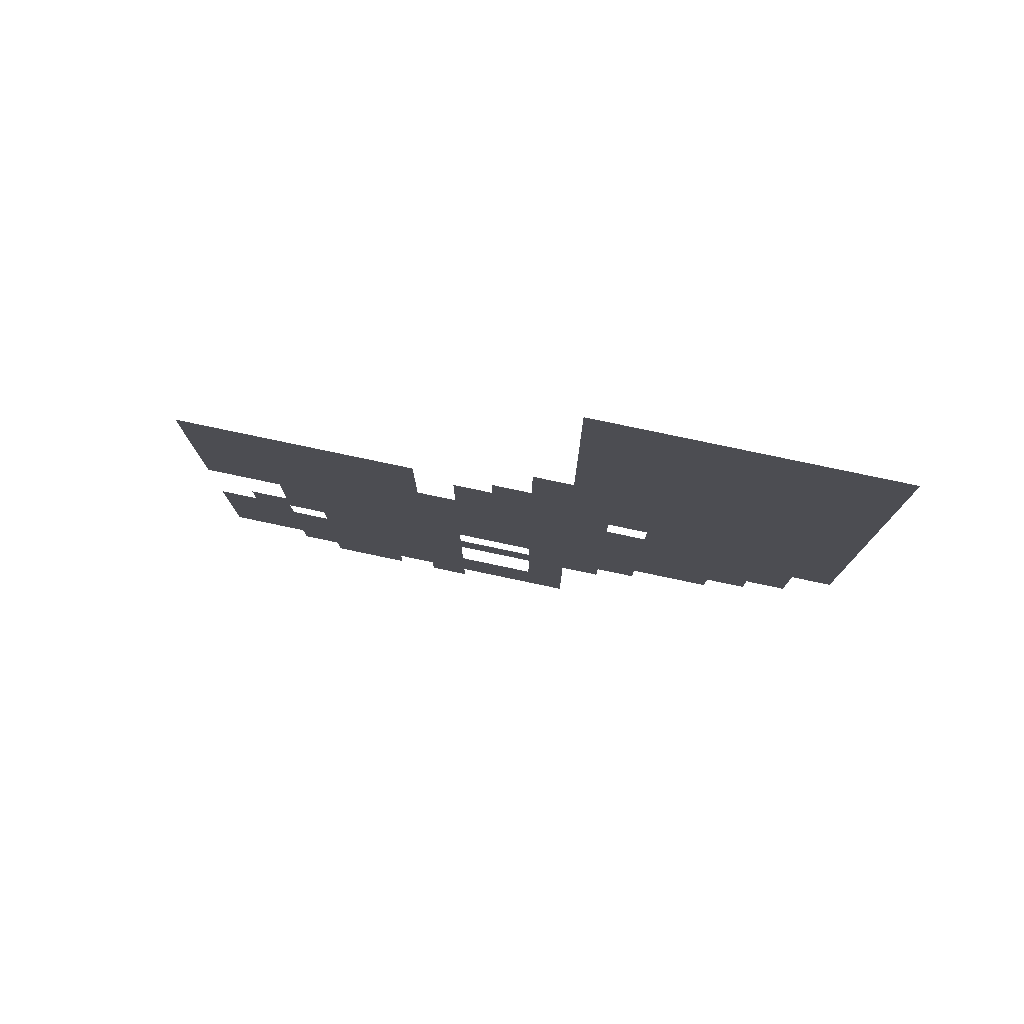
<metadata>
{"format":"obj","ext":"obj","renderer":"f3d","projection":"perspective","resolution":1024,"background":"white","views":[{"elev":79.2,"azim":-168.1,"up":"+Y"}]}
</metadata>
<code>
v -6432 -3872 0
v -6464 -3872 0
v -6464 -3840 0
v -6432 -3840 0
v -6464 -3872 0
v -6496 -3872 0
v -6496 -3840 0
v -6464 -3840 0
v -6496 -3872 0
v -6528 -3872 0
v -6528 -3840 0
v -6496 -3840 0
v -6528 -3872 0
v -6560 -3872 0
v -6560 -3840 0
v -6528 -3840 0
v -6560 -3872 0
v -6592 -3872 0
v -6592 -3840 0
v -6560 -3840 0
v -6592 -3872 0
v -6624 -3872 0
v -6624 -3840 0
v -6592 -3840 0
v -6624 -3872 0
v -6656 -3872 0
v -6656 -3840 0
v -6624 -3840 0
v -6432 -3904 0
v -6464 -3904 0
v -6464 -3872 0
v -6432 -3872 0
v -6464 -3904 0
v -6496 -3904 0
v -6496 -3872 0
v -6464 -3872 0
v -6496 -3904 0
v -6528 -3904 0
v -6528 -3872 0
v -6496 -3872 0
v -6528 -3904 0
v -6560 -3904 0
v -6560 -3872 0
v -6528 -3872 0
v -6560 -3904 0
v -6592 -3904 0
v -6592 -3872 0
v -6560 -3872 0
v -6592 -3904 0
v -6624 -3904 0
v -6624 -3872 0
v -6592 -3872 0
v -6624 -3904 0
v -6656 -3904 0
v -6656 -3872 0
v -6624 -3872 0
v -6432 -3936 0
v -6464 -3936 0
v -6464 -3904 0
v -6432 -3904 0
v -6464 -3936 0
v -6496 -3936 0
v -6496 -3904 0
v -6464 -3904 0
v -6496 -3936 0
v -6528 -3936 0
v -6528 -3904 0
v -6496 -3904 0
v -6528 -3936 0
v -6560 -3936 0
v -6560 -3904 0
v -6528 -3904 0
v -6560 -3936 0
v -6592 -3936 0
v -6592 -3904 0
v -6560 -3904 0
v -6592 -3936 0
v -6624 -3936 0
v -6624 -3904 0
v -6592 -3904 0
v -6624 -3936 0
v -6656 -3936 0
v -6656 -3904 0
v -6624 -3904 0
v -6432 -3968 0
v -6464 -3968 0
v -6464 -3936 0
v -6432 -3936 0
v -6464 -3968 0
v -6496 -3968 0
v -6496 -3936 0
v -6464 -3936 0
v -6496 -3968 0
v -6528 -3968 0
v -6528 -3936 0
v -6496 -3936 0
v -6528 -3968 0
v -6560 -3968 0
v -6560 -3936 0
v -6528 -3936 0
v -6560 -3968 0
v -6592 -3968 0
v -6592 -3936 0
v -6560 -3936 0
v -6592 -3968 0
v -6624 -3968 0
v -6624 -3936 0
v -6592 -3936 0
v -6624 -3968 0
v -6656 -3968 0
v -6656 -3936 0
v -6624 -3936 0
v -6432 -4000 0
v -6464 -4000 0
v -6464 -3968 0
v -6432 -3968 0
v -6464 -4000 0
v -6496 -4000 0
v -6496 -3968 0
v -6464 -3968 0
v -6496 -4000 0
v -6528 -4000 0
v -6528 -3968 0
v -6496 -3968 0
v -6528 -4000 0
v -6560 -4000 0
v -6560 -3968 0
v -6528 -3968 0
v -6560 -4000 0
v -6592 -4000 0
v -6592 -3968 0
v -6560 -3968 0
v -6592 -4000 0
v -6624 -4000 0
v -6624 -3968 0
v -6592 -3968 0
v -6624 -4000 0
v -6656 -4000 0
v -6656 -3968 0
v -6624 -3968 0
v -6432 -4032 0
v -6464 -4032 0
v -6464 -4000 0
v -6432 -4000 0
v -6464 -4032 0
v -6496 -4032 0
v -6496 -4000 0
v -6464 -4000 0
v -6496 -4032 0
v -6528 -4032 0
v -6528 -4000 0
v -6496 -4000 0
v -6528 -4032 0
v -6560 -4032 0
v -6560 -4000 0
v -6528 -4000 0
v -6560 -4032 0
v -6592 -4032 0
v -6592 -4000 0
v -6560 -4000 0
v -6592 -4032 0
v -6624 -4032 0
v -6624 -4000 0
v -6592 -4000 0
v -6624 -4032 0
v -6656 -4032 0
v -6656 -4000 0
v -6624 -4000 0
v -6432 -4064 0
v -6464 -4064 0
v -6464 -4032 0
v -6432 -4032 0
v -6464 -4064 0
v -6496 -4064 0
v -6496 -4032 0
v -6464 -4032 0
v -6496 -4064 0
v -6528 -4064 0
v -6528 -4032 0
v -6496 -4032 0
v -6528 -4064 0
v -6560 -4064 0
v -6560 -4032 0
v -6528 -4032 0
v -6560 -4064 0
v -6592 -4064 0
v -6592 -4032 0
v -6560 -4032 0
v -6592 -4064 0
v -6624 -4064 0
v -6624 -4032 0
v -6592 -4032 0
v -6624 -4064 0
v -6656 -4064 0
v -6656 -4032 0
v -6624 -4032 0
v -6400 -4096 0
v -6432 -4096 0
v -6432 -4064 0
v -6400 -4064 0
v -6432 -4096 0
v -6464 -4096 0
v -6464 -4064 0
v -6432 -4064 0
v -6464 -4096 0
v -6496 -4096 0
v -6496 -4064 0
v -6464 -4064 0
v -6496 -4096 0
v -6528 -4096 0
v -6528 -4064 0
v -6496 -4064 0
v -6528 -4096 0
v -6560 -4096 0
v -6560 -4064 0
v -6528 -4064 0
v -6560 -4096 0
v -6592 -4096 0
v -6592 -4064 0
v -6560 -4064 0
v -6592 -4096 0
v -6624 -4096 0
v -6624 -4064 0
v -6592 -4064 0
v -6624 -4096 0
v -6656 -4096 0
v -6656 -4064 0
v -6624 -4064 0
v -6400 -4128 0
v -6432 -4128 0
v -6432 -4096 0
v -6400 -4096 0
v -6432 -4128 0
v -6464 -4128 0
v -6464 -4096 0
v -6432 -4096 0
v -6464 -4128 0
v -6496 -4128 0
v -6496 -4096 0
v -6464 -4096 0
v -6496 -4128 0
v -6528 -4128 0
v -6528 -4096 0
v -6496 -4096 0
v -6528 -4128 0
v -6560 -4128 0
v -6560 -4096 0
v -6528 -4096 0
v -6560 -4128 0
v -6592 -4128 0
v -6592 -4096 0
v -6560 -4096 0
v -6592 -4128 0
v -6624 -4128 0
v -6624 -4096 0
v -6592 -4096 0
v -6624 -4128 0
v -6656 -4128 0
v -6656 -4096 0
v -6624 -4096 0
v -6112 -4160 0
v -6144 -4160 0
v -6144 -4128 0
v -6112 -4128 0
v -6144 -4160 0
v -6176 -4160 0
v -6176 -4128 0
v -6144 -4128 0
v -6176 -4160 0
v -6208 -4160 0
v -6208 -4128 0
v -6176 -4128 0
v -6208 -4160 0
v -6240 -4160 0
v -6240 -4128 0
v -6208 -4128 0
v -6240 -4160 0
v -6272 -4160 0
v -6272 -4128 0
v -6240 -4128 0
v -6272 -4160 0
v -6304 -4160 0
v -6304 -4128 0
v -6272 -4128 0
v -6368 -4160 0
v -6400 -4160 0
v -6400 -4128 0
v -6368 -4128 0
v -6400 -4160 0
v -6432 -4160 0
v -6432 -4128 0
v -6400 -4128 0
v -6432 -4160 0
v -6464 -4160 0
v -6464 -4128 0
v -6432 -4128 0
v -6464 -4160 0
v -6496 -4160 0
v -6496 -4128 0
v -6464 -4128 0
v -6496 -4160 0
v -6528 -4160 0
v -6528 -4128 0
v -6496 -4128 0
v -6528 -4160 0
v -6560 -4160 0
v -6560 -4128 0
v -6528 -4128 0
v -6560 -4160 0
v -6592 -4160 0
v -6592 -4128 0
v -6560 -4128 0
v -6592 -4160 0
v -6624 -4160 0
v -6624 -4128 0
v -6592 -4128 0
v -6624 -4160 0
v -6656 -4160 0
v -6656 -4128 0
v -6624 -4128 0
v -6112 -4192 0
v -6144 -4192 0
v -6144 -4160 0
v -6112 -4160 0
v -6144 -4192 0
v -6176 -4192 0
v -6176 -4160 0
v -6144 -4160 0
v -6176 -4192 0
v -6208 -4192 0
v -6208 -4160 0
v -6176 -4160 0
v -6208 -4192 0
v -6240 -4192 0
v -6240 -4160 0
v -6208 -4160 0
v -6240 -4192 0
v -6272 -4192 0
v -6272 -4160 0
v -6240 -4160 0
v -6272 -4192 0
v -6304 -4192 0
v -6304 -4160 0
v -6272 -4160 0
v -6336 -4192 0
v -6368 -4192 0
v -6368 -4160 0
v -6336 -4160 0
v -6368 -4192 0
v -6400 -4192 0
v -6400 -4160 0
v -6368 -4160 0
v -6400 -4192 0
v -6432 -4192 0
v -6432 -4160 0
v -6400 -4160 0
v -6432 -4192 0
v -6464 -4192 0
v -6464 -4160 0
v -6432 -4160 0
v -6464 -4192 0
v -6496 -4192 0
v -6496 -4160 0
v -6464 -4160 0
v -6496 -4192 0
v -6528 -4192 0
v -6528 -4160 0
v -6496 -4160 0
v -6528 -4192 0
v -6560 -4192 0
v -6560 -4160 0
v -6528 -4160 0
v -6560 -4192 0
v -6592 -4192 0
v -6592 -4160 0
v -6560 -4160 0
v -6592 -4192 0
v -6624 -4192 0
v -6624 -4160 0
v -6592 -4160 0
v -6624 -4192 0
v -6656 -4192 0
v -6656 -4160 0
v -6624 -4160 0
v -6112 -4224 0
v -6144 -4224 0
v -6144 -4192 0
v -6112 -4192 0
v -6144 -4224 0
v -6176 -4224 0
v -6176 -4192 0
v -6144 -4192 0
v -6176 -4224 0
v -6208 -4224 0
v -6208 -4192 0
v -6176 -4192 0
v -6208 -4224 0
v -6240 -4224 0
v -6240 -4192 0
v -6208 -4192 0
v -6240 -4224 0
v -6272 -4224 0
v -6272 -4192 0
v -6240 -4192 0
v -6272 -4224 0
v -6304 -4224 0
v -6304 -4192 0
v -6272 -4192 0
v -6336 -4224 0
v -6368 -4224 0
v -6368 -4192 0
v -6336 -4192 0
v -6368 -4224 0
v -6400 -4224 0
v -6400 -4192 0
v -6368 -4192 0
v -6400 -4224 0
v -6432 -4224 0
v -6432 -4192 0
v -6400 -4192 0
v -6432 -4224 0
v -6464 -4224 0
v -6464 -4192 0
v -6432 -4192 0
v -6496 -4224 0
v -6528 -4224 0
v -6528 -4192 0
v -6496 -4192 0
v -6528 -4224 0
v -6560 -4224 0
v -6560 -4192 0
v -6528 -4192 0
v -6560 -4224 0
v -6592 -4224 0
v -6592 -4192 0
v -6560 -4192 0
v -6592 -4224 0
v -6624 -4224 0
v -6624 -4192 0
v -6592 -4192 0
v -6624 -4224 0
v -6656 -4224 0
v -6656 -4192 0
v -6624 -4192 0
v -6112 -4256 0
v -6144 -4256 0
v -6144 -4224 0
v -6112 -4224 0
v -6144 -4256 0
v -6176 -4256 0
v -6176 -4224 0
v -6144 -4224 0
v -6176 -4256 0
v -6208 -4256 0
v -6208 -4224 0
v -6176 -4224 0
v -6208 -4256 0
v -6240 -4256 0
v -6240 -4224 0
v -6208 -4224 0
v -6240 -4256 0
v -6272 -4256 0
v -6272 -4224 0
v -6240 -4224 0
v -6272 -4256 0
v -6304 -4256 0
v -6304 -4224 0
v -6272 -4224 0
v -6304 -4256 0
v -6336 -4256 0
v -6336 -4224 0
v -6304 -4224 0
v -6336 -4256 0
v -6368 -4256 0
v -6368 -4224 0
v -6336 -4224 0
v -6368 -4256 0
v -6400 -4256 0
v -6400 -4224 0
v -6368 -4224 0
v -6400 -4256 0
v -6432 -4256 0
v -6432 -4224 0
v -6400 -4224 0
v -6432 -4256 0
v -6464 -4256 0
v -6464 -4224 0
v -6432 -4224 0
v -6464 -4256 0
v -6496 -4256 0
v -6496 -4224 0
v -6464 -4224 0
v -6496 -4256 0
v -6528 -4256 0
v -6528 -4224 0
v -6496 -4224 0
v -6528 -4256 0
v -6560 -4256 0
v -6560 -4224 0
v -6528 -4224 0
v -6560 -4256 0
v -6592 -4256 0
v -6592 -4224 0
v -6560 -4224 0
v -6592 -4256 0
v -6624 -4256 0
v -6624 -4224 0
v -6592 -4224 0
v -6624 -4256 0
v -6656 -4256 0
v -6656 -4224 0
v -6624 -4224 0
v -6112 -4288 0
v -6144 -4288 0
v -6144 -4256 0
v -6112 -4256 0
v -6144 -4288 0
v -6176 -4288 0
v -6176 -4256 0
v -6144 -4256 0
v -6176 -4288 0
v -6208 -4288 0
v -6208 -4256 0
v -6176 -4256 0
v -6208 -4288 0
v -6240 -4288 0
v -6240 -4256 0
v -6208 -4256 0
v -6240 -4288 0
v -6272 -4288 0
v -6272 -4256 0
v -6240 -4256 0
v -6272 -4288 0
v -6304 -4288 0
v -6304 -4256 0
v -6272 -4256 0
v -6304 -4288 0
v -6336 -4288 0
v -6336 -4256 0
v -6304 -4256 0
v -6336 -4288 0
v -6368 -4288 0
v -6368 -4256 0
v -6336 -4256 0
v -6368 -4288 0
v -6400 -4288 0
v -6400 -4256 0
v -6368 -4256 0
v -6400 -4288 0
v -6432 -4288 0
v -6432 -4256 0
v -6400 -4256 0
v -6432 -4288 0
v -6464 -4288 0
v -6464 -4256 0
v -6432 -4256 0
v -6464 -4288 0
v -6496 -4288 0
v -6496 -4256 0
v -6464 -4256 0
v -6496 -4288 0
v -6528 -4288 0
v -6528 -4256 0
v -6496 -4256 0
v -6528 -4288 0
v -6560 -4288 0
v -6560 -4256 0
v -6528 -4256 0
v -6560 -4288 0
v -6592 -4288 0
v -6592 -4256 0
v -6560 -4256 0
v -6592 -4288 0
v -6624 -4288 0
v -6624 -4256 0
v -6592 -4256 0
v -6112 -4320 0
v -6144 -4320 0
v -6144 -4288 0
v -6112 -4288 0
v -6144 -4320 0
v -6176 -4320 0
v -6176 -4288 0
v -6144 -4288 0
v -6176 -4320 0
v -6208 -4320 0
v -6208 -4288 0
v -6176 -4288 0
v -6208 -4320 0
v -6240 -4320 0
v -6240 -4288 0
v -6208 -4288 0
v -6240 -4320 0
v -6272 -4320 0
v -6272 -4288 0
v -6240 -4288 0
v -6272 -4320 0
v -6304 -4320 0
v -6304 -4288 0
v -6272 -4288 0
v -6304 -4320 0
v -6336 -4320 0
v -6336 -4288 0
v -6304 -4288 0
v -6336 -4320 0
v -6368 -4320 0
v -6368 -4288 0
v -6336 -4288 0
v -6368 -4320 0
v -6400 -4320 0
v -6400 -4288 0
v -6368 -4288 0
v -6400 -4320 0
v -6432 -4320 0
v -6432 -4288 0
v -6400 -4288 0
v -6432 -4320 0
v -6464 -4320 0
v -6464 -4288 0
v -6432 -4288 0
v -6464 -4320 0
v -6496 -4320 0
v -6496 -4288 0
v -6464 -4288 0
v -6496 -4320 0
v -6528 -4320 0
v -6528 -4288 0
v -6496 -4288 0
v -6528 -4320 0
v -6560 -4320 0
v -6560 -4288 0
v -6528 -4288 0
v -6560 -4320 0
v -6592 -4320 0
v -6592 -4288 0
v -6560 -4288 0
v -6592 -4320 0
v -6624 -4320 0
v -6624 -4288 0
v -6592 -4288 0
v -6176 -4352 0
v -6208 -4352 0
v -6208 -4320 0
v -6176 -4320 0
v -6208 -4352 0
v -6240 -4352 0
v -6240 -4320 0
v -6208 -4320 0
v -6240 -4352 0
v -6272 -4352 0
v -6272 -4320 0
v -6240 -4320 0
v -6272 -4352 0
v -6304 -4352 0
v -6304 -4320 0
v -6272 -4320 0
v -6304 -4352 0
v -6336 -4352 0
v -6336 -4320 0
v -6304 -4320 0
v -6336 -4352 0
v -6368 -4352 0
v -6368 -4320 0
v -6336 -4320 0
v -6368 -4352 0
v -6400 -4352 0
v -6400 -4320 0
v -6368 -4320 0
v -6400 -4352 0
v -6432 -4352 0
v -6432 -4320 0
v -6400 -4320 0
v -6432 -4352 0
v -6464 -4352 0
v -6464 -4320 0
v -6432 -4320 0
v -6464 -4352 0
v -6496 -4352 0
v -6496 -4320 0
v -6464 -4320 0
v -6496 -4352 0
v -6528 -4352 0
v -6528 -4320 0
v -6496 -4320 0
v -6528 -4352 0
v -6560 -4352 0
v -6560 -4320 0
v -6528 -4320 0
v -6560 -4352 0
v -6592 -4352 0
v -6592 -4320 0
v -6560 -4320 0
v -6176 -4384 0
v -6208 -4384 0
v -6208 -4352 0
v -6176 -4352 0
v -6208 -4384 0
v -6240 -4384 0
v -6240 -4352 0
v -6208 -4352 0
v -6240 -4384 0
v -6272 -4384 0
v -6272 -4352 0
v -6240 -4352 0
v -6272 -4384 0
v -6304 -4384 0
v -6304 -4352 0
v -6272 -4352 0
v -6304 -4384 0
v -6336 -4384 0
v -6336 -4352 0
v -6304 -4352 0
v -6336 -4384 0
v -6368 -4384 0
v -6368 -4352 0
v -6336 -4352 0
v -6368 -4384 0
v -6400 -4384 0
v -6400 -4352 0
v -6368 -4352 0
v -6400 -4384 0
v -6432 -4384 0
v -6432 -4352 0
v -6400 -4352 0
v -6432 -4384 0
v -6464 -4384 0
v -6464 -4352 0
v -6432 -4352 0
v -6464 -4384 0
v -6496 -4384 0
v -6496 -4352 0
v -6464 -4352 0
v -6496 -4384 0
v -6528 -4384 0
v -6528 -4352 0
v -6496 -4352 0
v -6528 -4384 0
v -6560 -4384 0
v -6560 -4352 0
v -6528 -4352 0
v -6144 -4416 0
v -6176 -4416 0
v -6176 -4384 0
v -6144 -4384 0
v -6176 -4416 0
v -6208 -4416 0
v -6208 -4384 0
v -6176 -4384 0
v -6208 -4416 0
v -6240 -4416 0
v -6240 -4384 0
v -6208 -4384 0
v -6240 -4416 0
v -6272 -4416 0
v -6272 -4384 0
v -6240 -4384 0
v -6272 -4416 0
v -6304 -4416 0
v -6304 -4384 0
v -6272 -4384 0
v -6304 -4416 0
v -6336 -4416 0
v -6336 -4384 0
v -6304 -4384 0
v -6400 -4416 0
v -6432 -4416 0
v -6432 -4384 0
v -6400 -4384 0
v -6432 -4416 0
v -6464 -4416 0
v -6464 -4384 0
v -6432 -4384 0
v -6464 -4416 0
v -6496 -4416 0
v -6496 -4384 0
v -6464 -4384 0
v -6112 -4448 0
v -6144 -4448 0
v -6144 -4416 0
v -6112 -4416 0
v -6144 -4448 0
v -6176 -4448 0
v -6176 -4416 0
v -6144 -4416 0
v -6208 -4448 0
v -6240 -4448 0
v -6240 -4416 0
v -6208 -4416 0
v -6240 -4448 0
v -6272 -4448 0
v -6272 -4416 0
v -6240 -4416 0
v -6272 -4448 0
v -6304 -4448 0
v -6304 -4416 0
v -6272 -4416 0
v -6304 -4448 0
v -6336 -4448 0
v -6336 -4416 0
v -6304 -4416 0
v -6336 -4448 0
v -6368 -4448 0
v -6368 -4416 0
v -6336 -4416 0
v -6368 -4448 0
v -6400 -4448 0
v -6400 -4416 0
v -6368 -4416 0
v -6400 -4448 0
v -6432 -4448 0
v -6432 -4416 0
v -6400 -4416 0
v -6432 -4448 0
v -6464 -4448 0
v -6464 -4416 0
v -6432 -4416 0
v -6112 -4480 0
v -6144 -4480 0
v -6144 -4448 0
v -6112 -4448 0
v -6144 -4480 0
v -6176 -4480 0
v -6176 -4448 0
v -6144 -4448 0
v -6176 -4480 0
v -6208 -4480 0
v -6208 -4448 0
v -6176 -4448 0
v -6208 -4480 0
v -6240 -4480 0
v -6240 -4448 0
v -6208 -4448 0
v -6240 -4480 0
v -6272 -4480 0
v -6272 -4448 0
v -6240 -4448 0
v -6272 -4480 0
v -6304 -4480 0
v -6304 -4448 0
v -6272 -4448 0
v -6304 -4480 0
v -6336 -4480 0
v -6336 -4448 0
v -6304 -4448 0
v -6400 -4480 0
v -6432 -4480 0
v -6432 -4448 0
v -6400 -4448 0
v -6112 -4512 0
v -6144 -4512 0
v -6144 -4480 0
v -6112 -4480 0
v -6144 -4512 0
v -6176 -4512 0
v -6176 -4480 0
v -6144 -4480 0
v -6176 -4512 0
v -6208 -4512 0
v -6208 -4480 0
v -6176 -4480 0
v -6208 -4512 0
v -6240 -4512 0
v -6240 -4480 0
v -6208 -4480 0
v -6240 -4512 0
v -6272 -4512 0
v -6272 -4480 0
v -6240 -4480 0
v -6272 -4512 0
v -6304 -4512 0
v -6304 -4480 0
v -6272 -4480 0
v -6304 -4512 0
v -6336 -4512 0
v -6336 -4480 0
v -6304 -4480 0
v -6400 -4512 0
v -6432 -4512 0
v -6432 -4480 0
v -6400 -4480 0
v -6112 -4544 0
v -6144 -4544 0
v -6144 -4512 0
v -6112 -4512 0
v -6144 -4544 0
v -6176 -4544 0
v -6176 -4512 0
v -6144 -4512 0
v -6176 -4544 0
v -6208 -4544 0
v -6208 -4512 0
v -6176 -4512 0
v -6208 -4544 0
v -6240 -4544 0
v -6240 -4512 0
v -6208 -4512 0
v -6240 -4544 0
v -6272 -4544 0
v -6272 -4512 0
v -6240 -4512 0
v -6272 -4544 0
v -6304 -4544 0
v -6304 -4512 0
v -6272 -4512 0
v -6304 -4544 0
v -6336 -4544 0
v -6336 -4512 0
v -6304 -4512 0
v -6336 -4544 0
v -6368 -4544 0
v -6368 -4512 0
v -6336 -4512 0
v -6368 -4544 0
v -6400 -4544 0
v -6400 -4512 0
v -6368 -4512 0
v -6400 -4544 0
v -6432 -4544 0
v -6432 -4512 0
v -6400 -4512 0
v -6176 -4576 0
v -6208 -4576 0
v -6208 -4544 0
v -6176 -4544 0
v -6208 -4576 0
v -6240 -4576 0
v -6240 -4544 0
v -6208 -4544 0
v -6240 -4576 0
v -6272 -4576 0
v -6272 -4544 0
v -6240 -4544 0
v -6272 -4576 0
v -6304 -4576 0
v -6304 -4544 0
v -6272 -4544 0
v -6304 -4576 0
v -6336 -4576 0
v -6336 -4544 0
v -6304 -4544 0
v -6336 -4576 0
v -6368 -4576 0
v -6368 -4544 0
v -6336 -4544 0
v -6368 -4576 0
v -6400 -4576 0
v -6400 -4544 0
v -6368 -4544 0
v -6400 -4576 0
v -6432 -4576 0
v -6432 -4544 0
v -6400 -4544 0
v -6208 -4608 0
v -6240 -4608 0
v -6240 -4576 0
v -6208 -4576 0
v -6240 -4608 0
v -6272 -4608 0
v -6272 -4576 0
v -6240 -4576 0
v -6304 -4608 0
v -6336 -4608 0
v -6336 -4576 0
v -6304 -4576 0
g cave-entrance-blocked_mesh_0037
f 1 2 3 4
f 5 6 7 8
f 9 10 11 12
f 13 14 15 16
f 17 18 19 20
f 21 22 23 24
f 25 26 27 28
f 29 30 31 32
f 33 34 35 36
f 37 38 39 40
f 41 42 43 44
f 45 46 47 48
f 49 50 51 52
f 53 54 55 56
f 57 58 59 60
f 61 62 63 64
f 65 66 67 68
f 69 70 71 72
f 73 74 75 76
f 77 78 79 80
f 81 82 83 84
f 85 86 87 88
f 89 90 91 92
f 93 94 95 96
f 97 98 99 100
f 101 102 103 104
f 105 106 107 108
f 109 110 111 112
f 113 114 115 116
f 117 118 119 120
f 121 122 123 124
f 125 126 127 128
f 129 130 131 132
f 133 134 135 136
f 137 138 139 140
f 141 142 143 144
f 145 146 147 148
f 149 150 151 152
f 153 154 155 156
f 157 158 159 160
f 161 162 163 164
f 165 166 167 168
f 169 170 171 172
f 173 174 175 176
f 177 178 179 180
f 181 182 183 184
f 185 186 187 188
f 189 190 191 192
f 193 194 195 196
f 197 198 199 200
f 201 202 203 204
f 205 206 207 208
f 209 210 211 212
f 213 214 215 216
f 217 218 219 220
f 221 222 223 224
f 225 226 227 228
f 229 230 231 232
f 233 234 235 236
f 237 238 239 240
f 241 242 243 244
f 245 246 247 248
f 249 250 251 252
f 253 254 255 256
f 257 258 259 260
f 261 262 263 264
f 265 266 267 268
f 269 270 271 272
f 273 274 275 276
f 277 278 279 280
f 281 282 283 284
f 285 286 287 288
f 289 290 291 292
f 293 294 295 296
f 297 298 299 300
f 301 302 303 304
f 305 306 307 308
f 309 310 311 312
f 313 314 315 316
f 317 318 319 320
f 321 322 323 324
f 325 326 327 328
f 329 330 331 332
f 333 334 335 336
f 337 338 339 340
f 341 342 343 344
f 345 346 347 348
f 349 350 351 352
f 353 354 355 356
f 357 358 359 360
f 361 362 363 364
f 365 366 367 368
f 369 370 371 372
f 373 374 375 376
f 377 378 379 380
f 381 382 383 384
f 385 386 387 388
f 389 390 391 392
f 393 394 395 396
f 397 398 399 400
f 401 402 403 404
f 405 406 407 408
f 409 410 411 412
f 413 414 415 416
f 417 418 419 420
f 421 422 423 424
f 425 426 427 428
f 429 430 431 432
f 433 434 435 436
f 437 438 439 440
f 441 442 443 444
f 445 446 447 448
f 449 450 451 452
f 453 454 455 456
f 457 458 459 460
f 461 462 463 464
f 465 466 467 468
f 469 470 471 472
f 473 474 475 476
f 477 478 479 480
f 481 482 483 484
f 485 486 487 488
f 489 490 491 492
f 493 494 495 496
f 497 498 499 500
f 501 502 503 504
f 505 506 507 508
f 509 510 511 512
f 513 514 515 516
f 517 518 519 520
f 521 522 523 524
f 525 526 527 528
f 529 530 531 532
f 533 534 535 536
f 537 538 539 540
f 541 542 543 544
f 545 546 547 548
f 549 550 551 552
f 553 554 555 556
f 557 558 559 560
f 561 562 563 564
f 565 566 567 568
f 569 570 571 572
f 573 574 575 576
f 577 578 579 580
f 581 582 583 584
f 585 586 587 588
f 589 590 591 592
f 593 594 595 596
f 597 598 599 600
f 601 602 603 604
f 605 606 607 608
f 609 610 611 612
f 613 614 615 616
f 617 618 619 620
f 621 622 623 624
f 625 626 627 628
f 629 630 631 632
f 633 634 635 636
f 637 638 639 640
f 641 642 643 644
f 645 646 647 648
f 649 650 651 652
f 653 654 655 656
f 657 658 659 660
f 661 662 663 664
f 665 666 667 668
f 669 670 671 672
f 673 674 675 676
f 677 678 679 680
f 681 682 683 684
f 685 686 687 688
f 689 690 691 692
f 693 694 695 696
f 697 698 699 700
f 701 702 703 704
f 705 706 707 708
f 709 710 711 712
f 713 714 715 716
f 717 718 719 720
f 721 722 723 724
f 725 726 727 728
f 729 730 731 732
f 733 734 735 736
f 737 738 739 740
f 741 742 743 744
f 745 746 747 748
f 749 750 751 752
f 753 754 755 756
f 757 758 759 760
f 761 762 763 764
f 765 766 767 768
f 769 770 771 772
f 773 774 775 776
f 777 778 779 780
f 781 782 783 784
f 785 786 787 788
f 789 790 791 792
f 793 794 795 796
f 797 798 799 800
f 801 802 803 804
f 805 806 807 808
f 809 810 811 812
f 813 814 815 816
f 817 818 819 820
f 821 822 823 824
f 825 826 827 828
f 829 830 831 832
f 833 834 835 836
f 837 838 839 840
f 841 842 843 844
f 845 846 847 848
f 849 850 851 852
f 853 854 855 856
f 857 858 859 860
f 861 862 863 864
f 865 866 867 868
f 869 870 871 872
f 873 874 875 876
f 877 878 879 880
f 881 882 883 884
f 885 886 887 888
f 889 890 891 892
f 893 894 895 896
f 897 898 899 900
f 901 902 903 904
f 905 906 907 908
f 909 910 911 912
f 913 914 915 916
f 917 918 919 920
f 921 922 923 924
f 925 926 927 928
f 929 930 931 932
f 933 934 935 936
f 937 938 939 940
f 941 942 943 944
f 945 946 947 948
f 949 950 951 952
f 953 954 955 956
f 957 958 959 960
f 961 962 963 964

</code>
